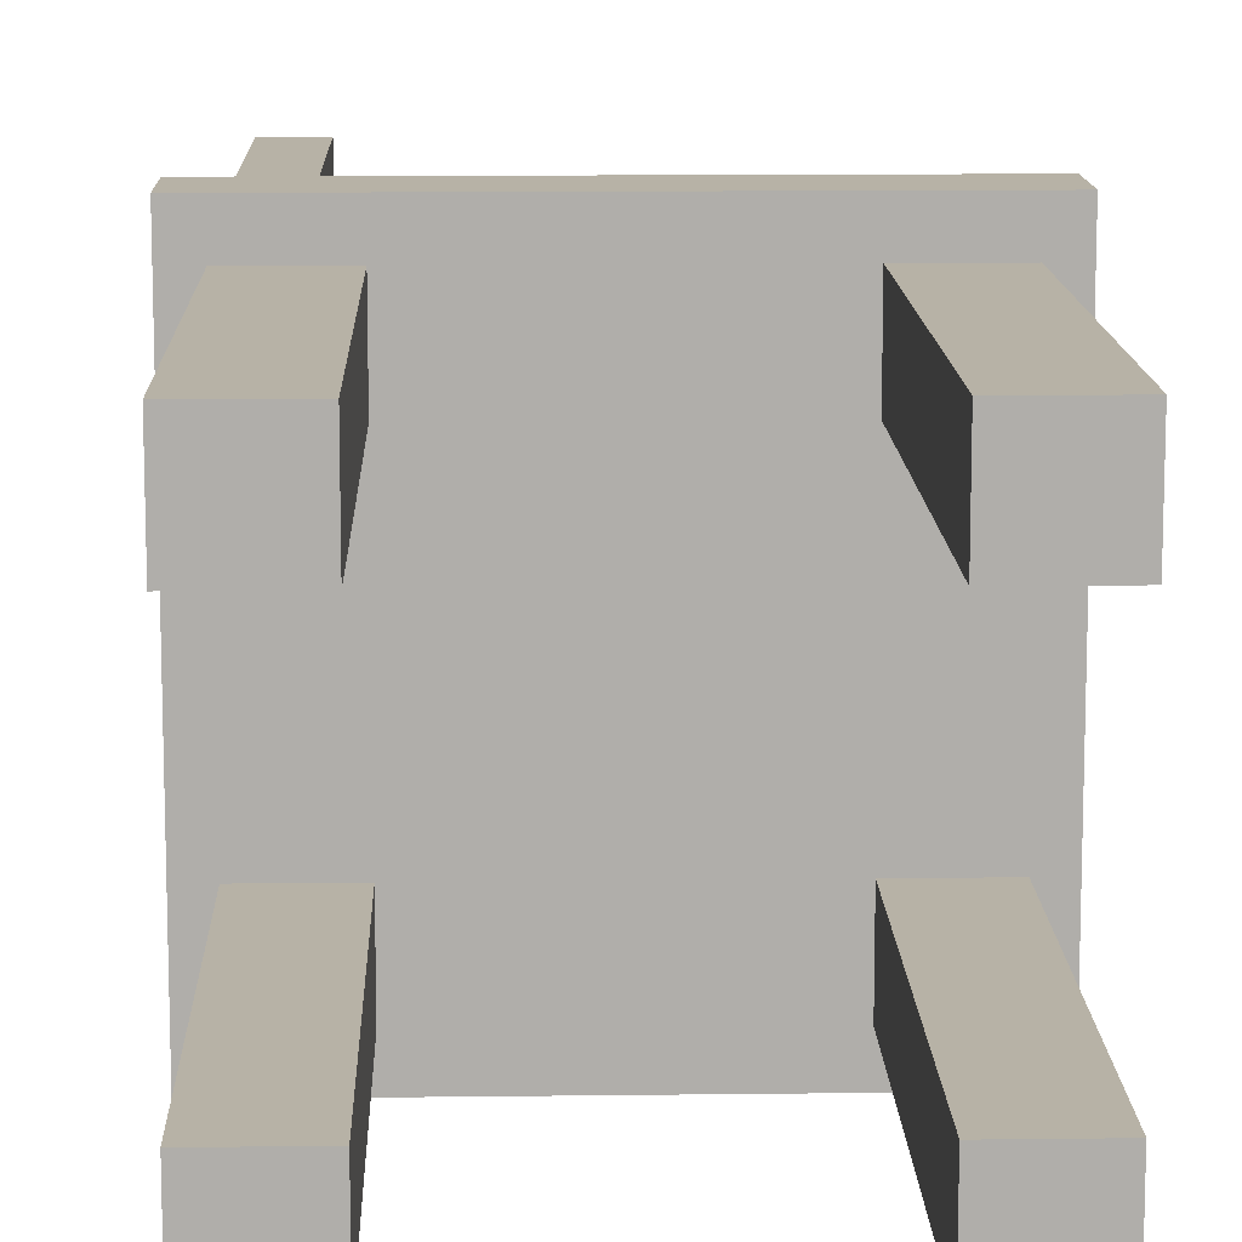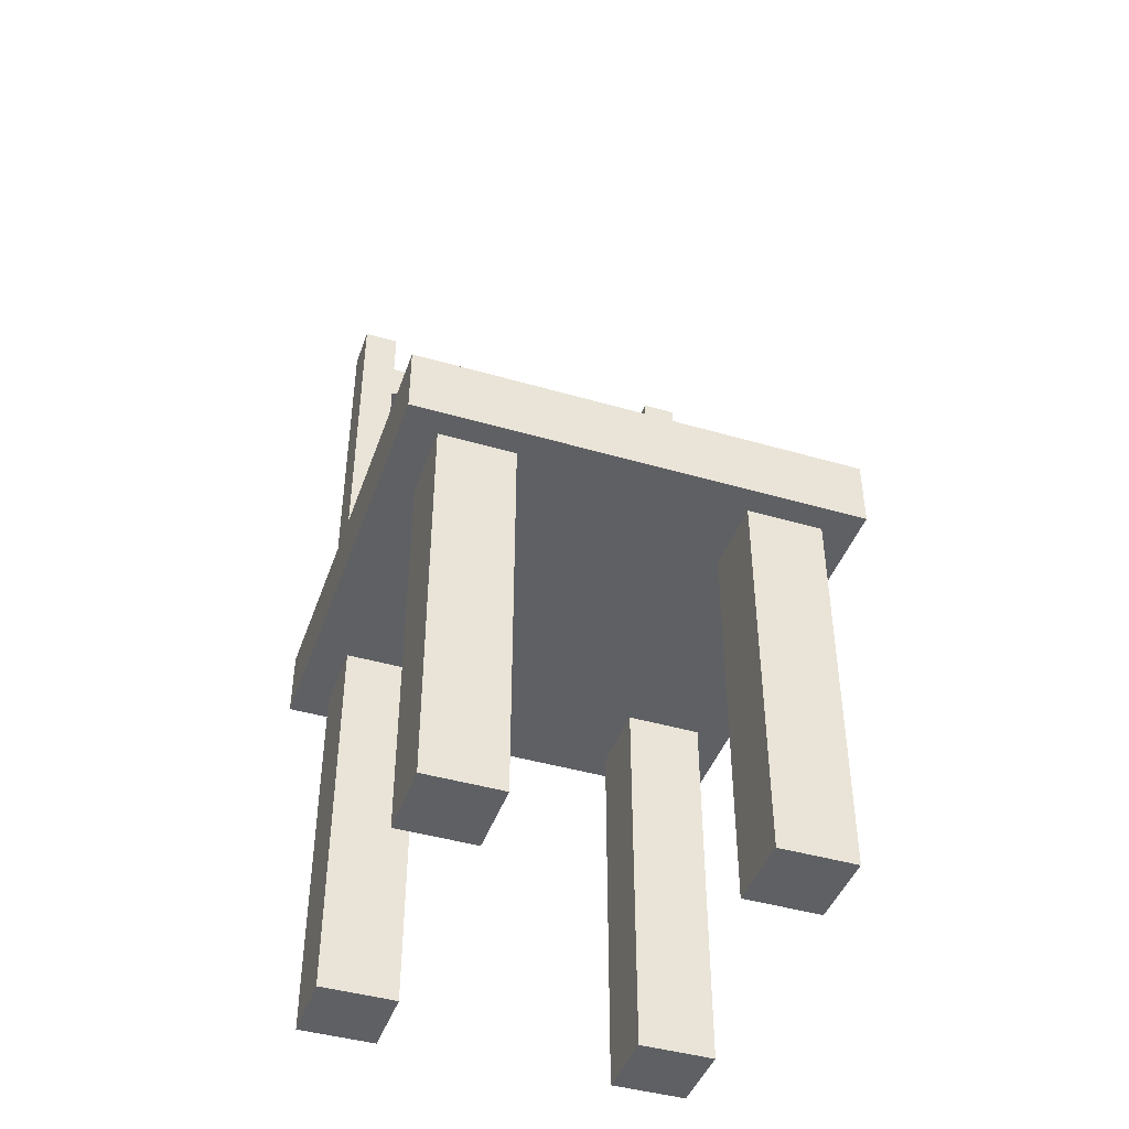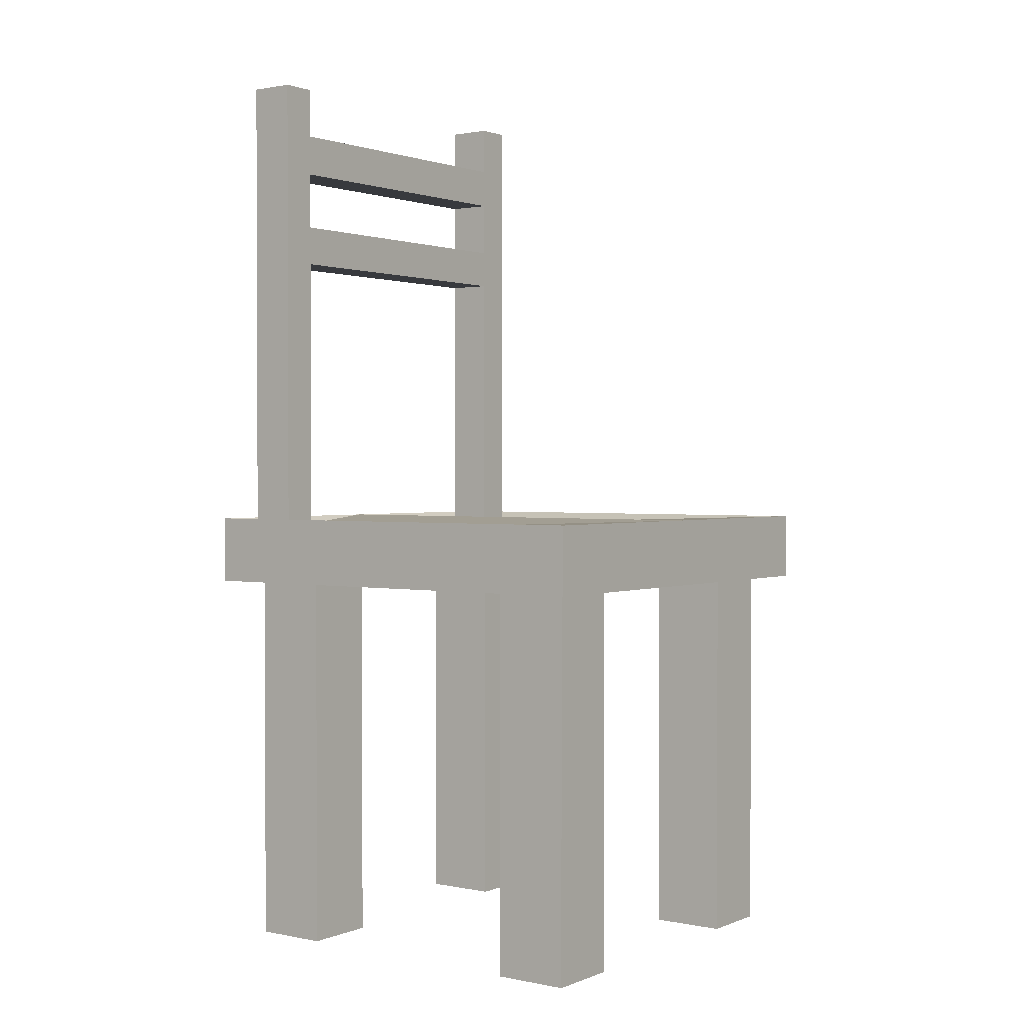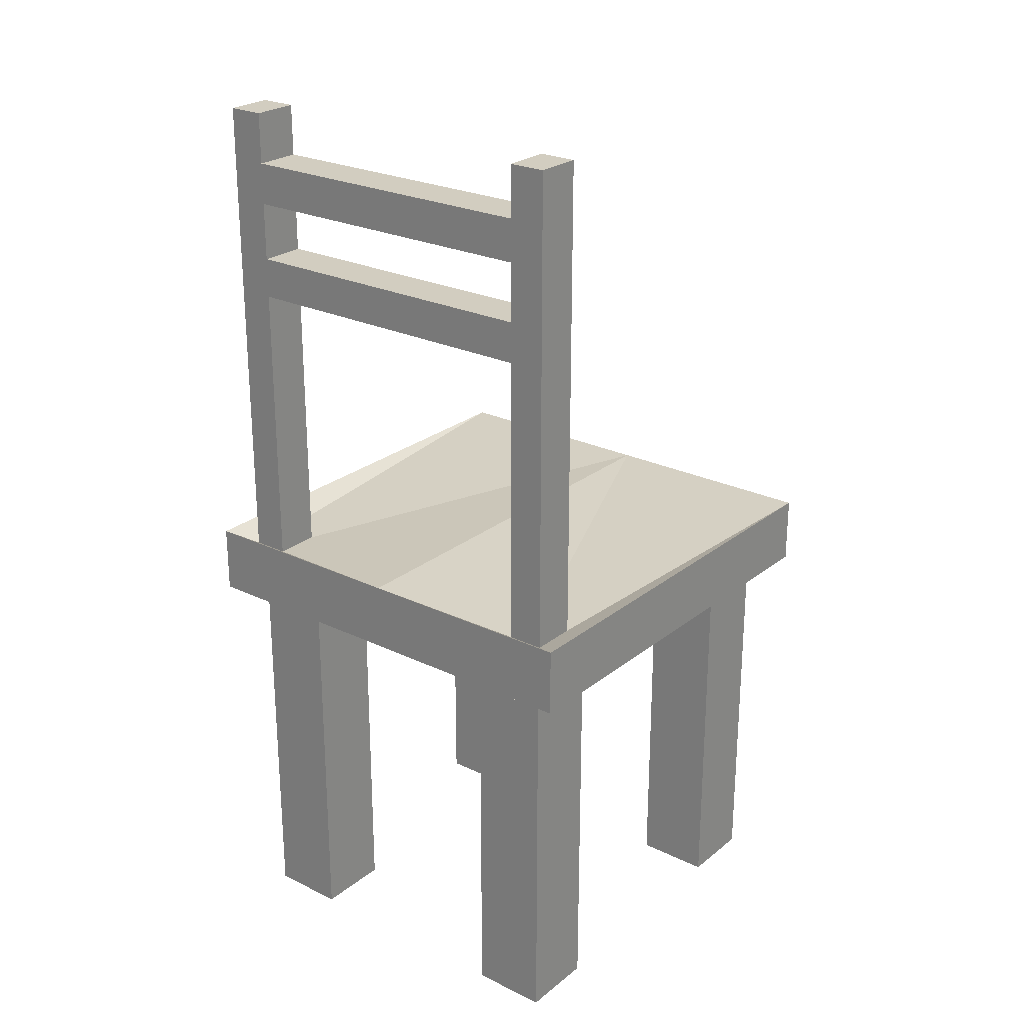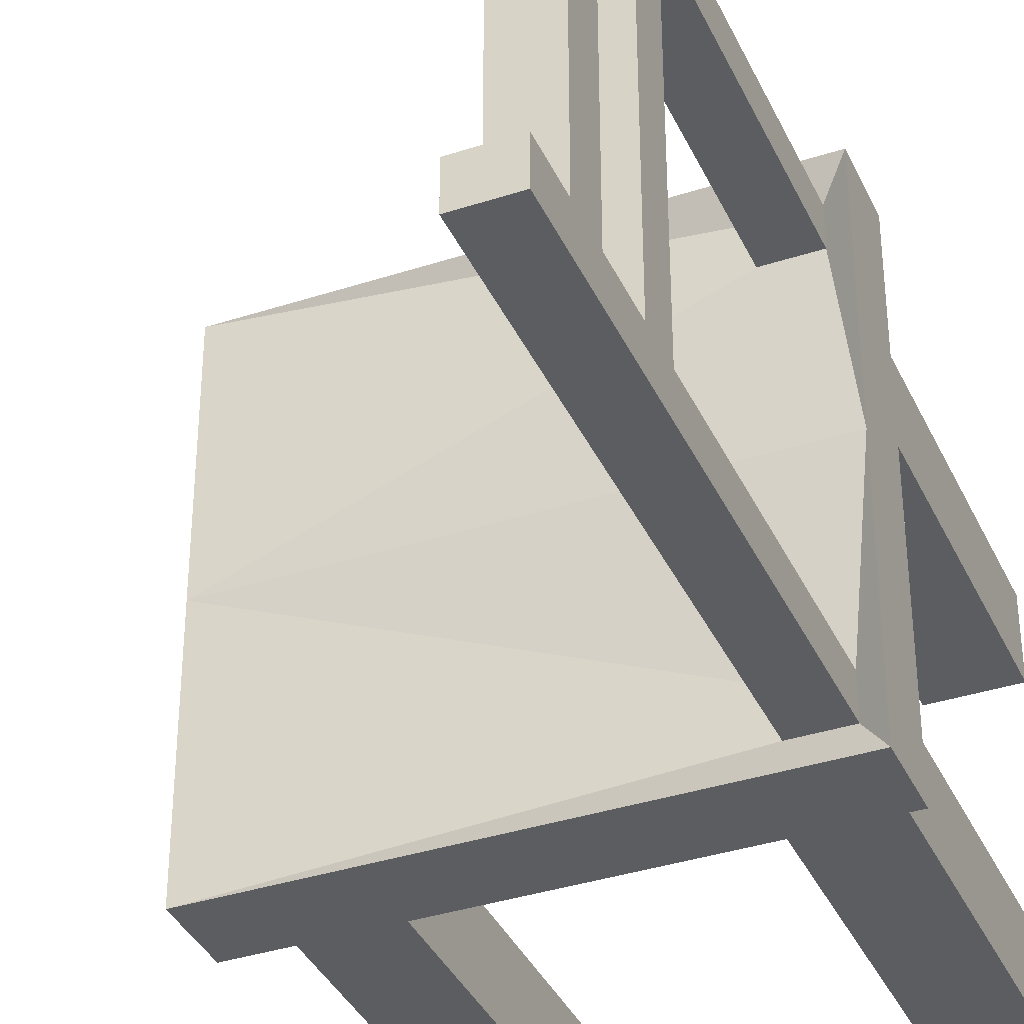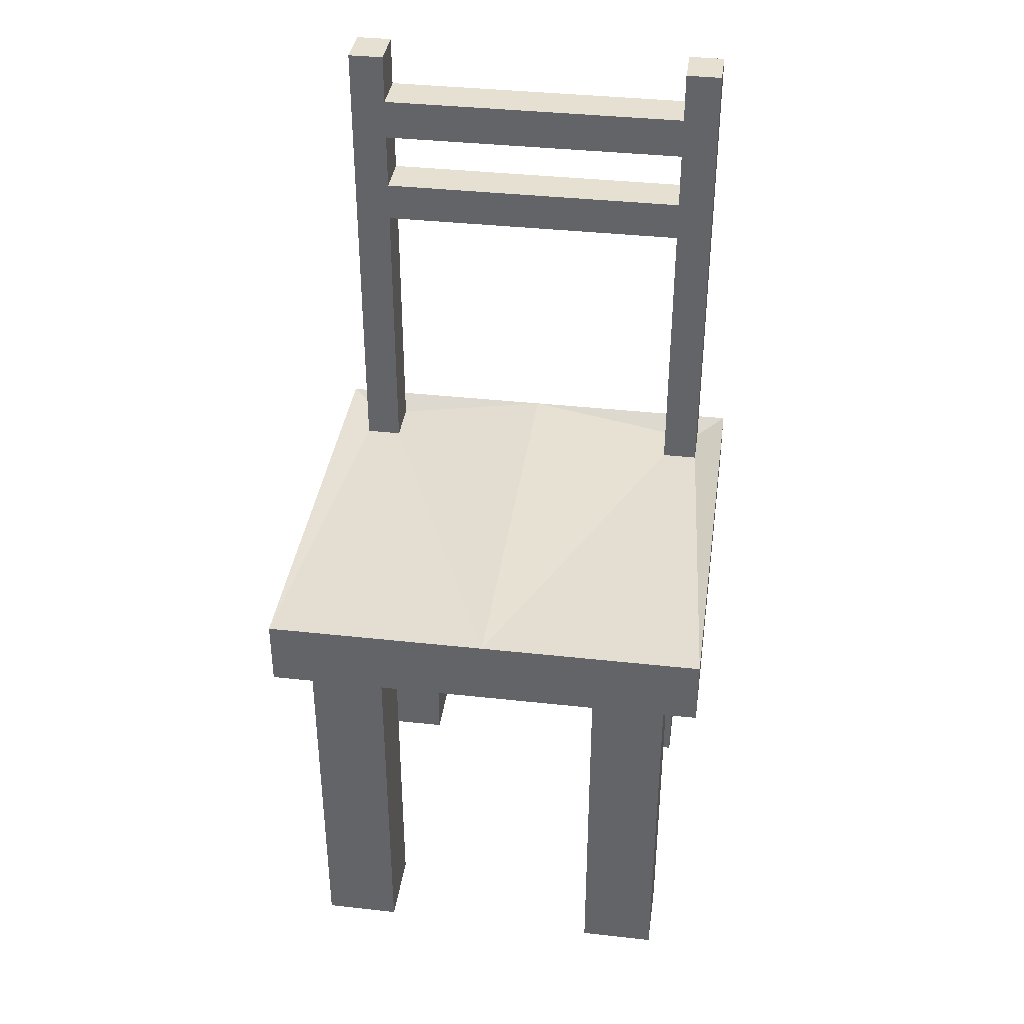
<metadata>
{"format":"obj","ext":"obj","renderer":"f3d","projection":"perspective","resolution":1024,"background":"white","views":[{"elev":12.3,"azim":-1.7,"up":"+Z"},{"elev":-43.7,"azim":71.1,"up":"+Y"},{"elev":1.3,"azim":36.1,"up":"+Y"},{"elev":24.7,"azim":-51.8,"up":"+Y"},{"elev":-37.1,"azim":-157.2,"up":"+Z"},{"elev":37.8,"azim":98.0,"up":"+Y"}]}
</metadata>
<code>
o Cube.006_Cube.047
v -0.03105 0.2591 -0.1292
v -0.03455 0.2966 -0.1329
v -0.04865 0.2591 -0.1528
v 0.0205 0.2591 -0.1292
v 0.0205 0.2591 -0.07764
v -0.03105 0.2591 -0.07764
v 0.0205 -0.005624 -0.07764
v -0.03105 -0.005624 -0.07764
v 0.0205 -0.005624 -0.1292
v -0.03105 -0.005624 -0.1292
v 0.2394 0.2591 -0.1292
v -0.003299 0.2966 -0.1329
v 0.1042 0.2591 -0.1528
v -0.01893 0.2966 -0.1329
v 0.257 0.2591 -0.1528
v 0.1878 0.2591 -0.1292
v 0.1878 0.2591 -0.07764
v 0.2394 0.2591 -0.07764
v 0.1878 -0.005624 -0.07764
v 0.2394 -0.005624 -0.07764
v 0.1878 -0.005624 -0.1292
v 0.2394 -0.005624 -0.1292
v -0.04865 0.3056 -0.1528
v -0.04865 0.2591 -0.1528
v -0.04865 0.3056 -0.1528
v -0.03455 0.2966 -0.1082
v 0.1042 0.3056 -0.1528
v -0.01893 0.2966 -0.1082
v 0.257 0.3056 -0.1528
v -0.003299 0.2966 -0.1082
v -0.03455 0.4953 -0.1082
v -0.01893 0.4953 -0.1082
v -0.003299 0.4953 -0.1082
v -0.03455 0.4953 -0.1329
v -0.01893 0.4953 -0.1329
v -0.003299 0.4953 -0.1329
v -0.03455 0.5227 -0.1082
v -0.01893 0.5227 -0.1082
v -0.003299 0.5227 -0.1082
v -0.03455 0.5227 -0.1329
v -0.01893 0.5227 -0.1329
v -0.003299 0.5227 -0.1329
v -0.03455 0.4953 -0.1082
v -0.01893 0.4953 -0.1082
v -0.003299 0.4953 -0.1082
v -0.03455 0.5227 -0.1082
v -0.01893 0.5227 -0.1082
v -0.003299 0.5227 -0.1082
v -0.03455 0.5621 -0.1082
v -0.01893 0.5621 -0.1082
v -0.003299 0.5621 -0.1082
v -0.03455 0.5621 -0.1329
v -0.01893 0.5621 -0.1329
v -0.003299 0.5621 -0.1329
v -0.03455 0.5904 -0.1082
v -0.01893 0.5904 -0.1082
v -0.003299 0.5904 -0.1082
v -0.03455 0.5904 -0.1329
v -0.01893 0.5904 -0.1329
v -0.003299 0.5904 -0.1329
v -0.03455 0.6249 -0.1082
v -0.01893 0.6249 -0.1082
v -0.003299 0.6249 -0.1082
v -0.03455 0.6249 -0.1329
v -0.01893 0.6249 -0.1329
v -0.003299 0.6249 -0.1329
v -0.03105 0.2591 0.1292
v -0.03455 0.2966 0.1329
v -0.04865 0.2591 0
v -0.04865 0.3056 0
v -0.04865 0.2591 0.1528
v 0.0205 0.2591 0.1292
v 0.0205 0.2591 0.07764
v -0.03105 0.2591 0.07764
v 0.0205 -0.005624 0.07764
v -0.03105 -0.005624 0.07764
v 0.0205 -0.005624 0.1292
v -0.03105 -0.005624 0.1292
v 0.2394 0.2591 0.1292
v -0.003299 0.2966 0.1329
v 0.257 0.2591 0
v 0.257 0.3056 0
v 0.1042 0.2591 0.1528
v -0.01893 0.2966 0.1329
v 0.1042 0.3056 0
v 0.1042 0.2591 0
v 0.257 0.2591 0.1528
v 0.1878 0.2591 0.1292
v 0.1878 0.2591 0.07764
v 0.2394 0.2591 0.07764
v 0.1878 -0.005624 0.07764
v 0.2394 -0.005624 0.07764
v 0.1878 -0.005624 0.1292
v 0.2394 -0.005624 0.1292
v -0.04865 0.3056 0
v -0.04865 0.3056 0.1528
v -0.04865 0.2591 0.1528
v -0.04865 0.2591 0
v -0.04865 0.3056 0.1528
v -0.03455 0.2966 0.1082
v 0.1042 0.3056 0.1528
v -0.01893 0.2966 0.1082
v 0.257 0.3056 0.1528
v -0.003299 0.2966 0.1082
v -0.03455 0.4953 0.1082
v -0.01893 0.4953 0.1082
v -0.003299 0.4953 0.1082
v -0.03455 0.4953 0.1329
v -0.01893 0.4953 0.1329
v -0.003299 0.4953 0.1329
v -0.03455 0.5227 0.1082
v -0.01893 0.5227 0.1082
v -0.003299 0.5227 0.1082
v -0.03455 0.5227 0.1329
v -0.01893 0.5227 0.1329
v -0.003299 0.5227 0.1329
v -0.03455 0.4953 0.1082
v -0.01893 0.4953 0.1082
v -0.003299 0.4953 0.1082
v -0.03455 0.5227 0.1082
v -0.01893 0.5227 0.1082
v -0.003299 0.5227 0.1082
v -0.03455 0.5621 0.1082
v -0.01893 0.5621 0.1082
v -0.003299 0.5621 0.1082
v -0.03455 0.5621 0.1329
v -0.01893 0.5621 0.1329
v -0.003299 0.5621 0.1329
v -0.03455 0.5904 0.1082
v -0.01893 0.5904 0.1082
v -0.003299 0.5904 0.1082
v -0.03455 0.5904 0.1329
v -0.01893 0.5904 0.1329
v -0.003299 0.5904 0.1329
v -0.03455 0.6249 0.1082
v -0.01893 0.6249 0.1082
v -0.003299 0.6249 0.1082
v -0.03455 0.6249 0.1329
v -0.01893 0.6249 0.1329
v -0.003299 0.6249 0.1329
f 1 8 6
f 25 13 3
f 4 3 13
f 6 3 1
f 5 69 6
f 5 13 86
f 9 8 10
f 5 9 4
f 6 7 5
f 4 10 1
f 15 82 81
f 20 11 18
f 13 29 15
f 16 15 11
f 15 18 11
f 81 17 18
f 17 13 16
f 20 21 22
f 21 17 16
f 19 18 17
f 22 16 11
f 26 34 2
f 95 24 98
f 3 98 24
f 25 24 23
f 70 23 95
f 26 25 70
f 14 25 2
f 28 70 85
f 30 29 12
f 12 27 14
f 30 85 82
f 38 46 47
f 12 33 30
f 2 35 14
f 30 32 28
f 14 36 12
f 28 31 26
f 38 49 37
f 36 39 33
f 31 40 34
f 32 45 44
f 35 42 36
f 34 41 35
f 118 117 120
f 37 43 46
f 39 47 48
f 31 44 43
f 33 48 45
f 53 60 54
f 41 54 42
f 40 53 41
f 39 50 38
f 42 51 39
f 37 52 40
f 60 63 57
f 52 59 53
f 51 56 50
f 54 57 51
f 49 58 52
f 50 55 49
f 62 63 66
f 55 64 58
f 56 61 55
f 59 66 60
f 58 65 59
f 57 62 56
f 69 95 70
f 76 67 74
f 83 99 71
f 72 71 67
f 71 74 67
f 69 73 74
f 73 83 72
f 76 77 78
f 77 73 72
f 75 74 73
f 78 72 67
f 82 87 81
f 79 92 90
f 103 83 87
f 88 87 83
f 90 87 79
f 89 81 90
f 89 83 86
f 93 92 94
f 89 93 88
f 90 91 89
f 88 94 79
f 108 100 68
f 97 95 98
f 71 98 69
f 99 97 71
f 70 96 99
f 100 99 68
f 99 84 68
f 102 70 100
f 103 104 80
f 101 80 84
f 104 85 102
f 112 120 111
f 107 80 104
f 109 68 84
f 106 104 102
f 110 84 80
f 105 102 100
f 123 112 111
f 113 110 107
f 114 105 108
f 106 119 107
f 116 109 110
f 115 108 109
f 111 117 105
f 113 121 112
f 105 118 106
f 107 122 113
f 134 127 128
f 128 115 116
f 127 114 115
f 124 113 112
f 125 116 113
f 126 111 114
f 137 134 131
f 133 126 127
f 130 125 124
f 131 128 125
f 132 123 126
f 129 124 123
f 136 135 138
f 138 129 132
f 135 130 129
f 140 133 134
f 139 132 133
f 136 131 130
f 47 46 43
f 43 120 46
f 122 48 47
f 45 119 118
f 48 119 45
f 125 51 50
f 55 123 49
f 131 57 56
f 57 125 51
f 1 10 8
f 25 27 13
f 4 1 3
f 6 69 3
f 5 86 69
f 5 4 13
f 9 7 8
f 5 7 9
f 6 8 7
f 4 9 10
f 15 29 82
f 20 22 11
f 13 27 29
f 16 13 15
f 15 81 18
f 81 86 17
f 17 86 13
f 20 19 21
f 21 19 17
f 19 20 18
f 22 21 16
f 26 31 34
f 95 23 24
f 3 69 98
f 25 3 24
f 70 25 23
f 26 2 25
f 14 27 25
f 28 26 70
f 30 82 29
f 12 29 27
f 30 28 85
f 38 37 46
f 12 36 33
f 2 34 35
f 30 33 32
f 14 35 36
f 28 32 31
f 38 50 49
f 36 42 39
f 31 37 40
f 32 33 45
f 35 41 42
f 34 40 41
f 120 121 118
f 121 122 118
f 122 119 118
f 37 31 43
f 39 38 47
f 31 32 44
f 33 39 48
f 53 59 60
f 41 53 54
f 40 52 53
f 39 51 50
f 42 54 51
f 37 49 52
f 60 66 63
f 52 58 59
f 51 57 56
f 54 60 57
f 49 55 58
f 50 56 55
f 66 65 62
f 65 64 62
f 64 61 62
f 55 61 64
f 56 62 61
f 59 65 66
f 58 64 65
f 57 63 62
f 69 98 95
f 76 78 67
f 83 101 99
f 72 83 71
f 71 69 74
f 69 86 73
f 73 86 83
f 76 75 77
f 77 75 73
f 75 76 74
f 78 77 72
f 82 103 87
f 79 94 92
f 103 101 83
f 88 79 87
f 90 81 87
f 89 86 81
f 89 88 83
f 93 91 92
f 89 91 93
f 90 92 91
f 88 93 94
f 108 105 100
f 97 96 95
f 71 97 98
f 99 96 97
f 70 95 96
f 100 70 99
f 99 101 84
f 102 85 70
f 103 82 104
f 101 103 80
f 104 82 85
f 112 121 120
f 107 110 80
f 109 108 68
f 106 107 104
f 110 109 84
f 105 106 102
f 123 124 112
f 113 116 110
f 114 111 105
f 106 118 119
f 116 115 109
f 115 114 108
f 111 120 117
f 113 122 121
f 105 117 118
f 107 119 122
f 134 133 127
f 128 127 115
f 127 126 114
f 124 125 113
f 125 128 116
f 126 123 111
f 137 140 134
f 133 132 126
f 130 131 125
f 131 134 128
f 132 129 123
f 129 130 124
f 138 139 136
f 139 140 136
f 140 137 136
f 138 135 129
f 135 136 130
f 140 139 133
f 139 138 132
f 136 137 131
f 43 44 47
f 44 45 47
f 45 48 47
f 43 117 120
f 47 46 120
f 120 121 47
f 121 122 47
f 118 117 43
f 43 44 118
f 44 45 118
f 48 122 119
f 50 49 123
f 123 124 50
f 124 125 50
f 55 129 123
f 56 55 129
f 129 130 56
f 130 131 56
f 57 131 125

</code>
